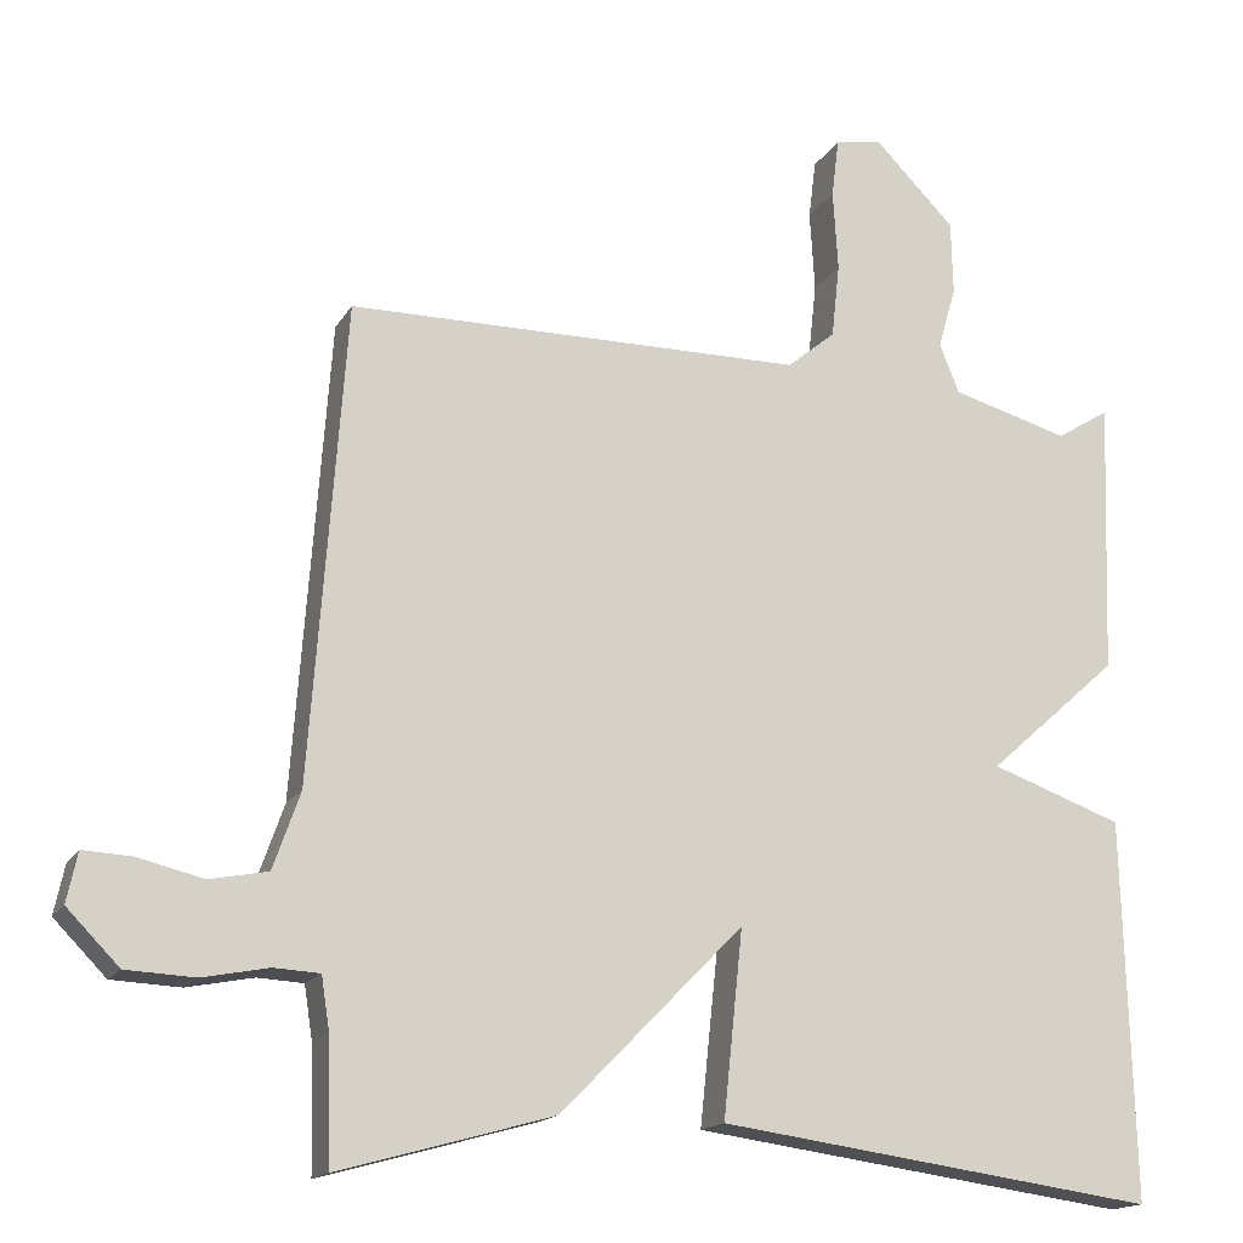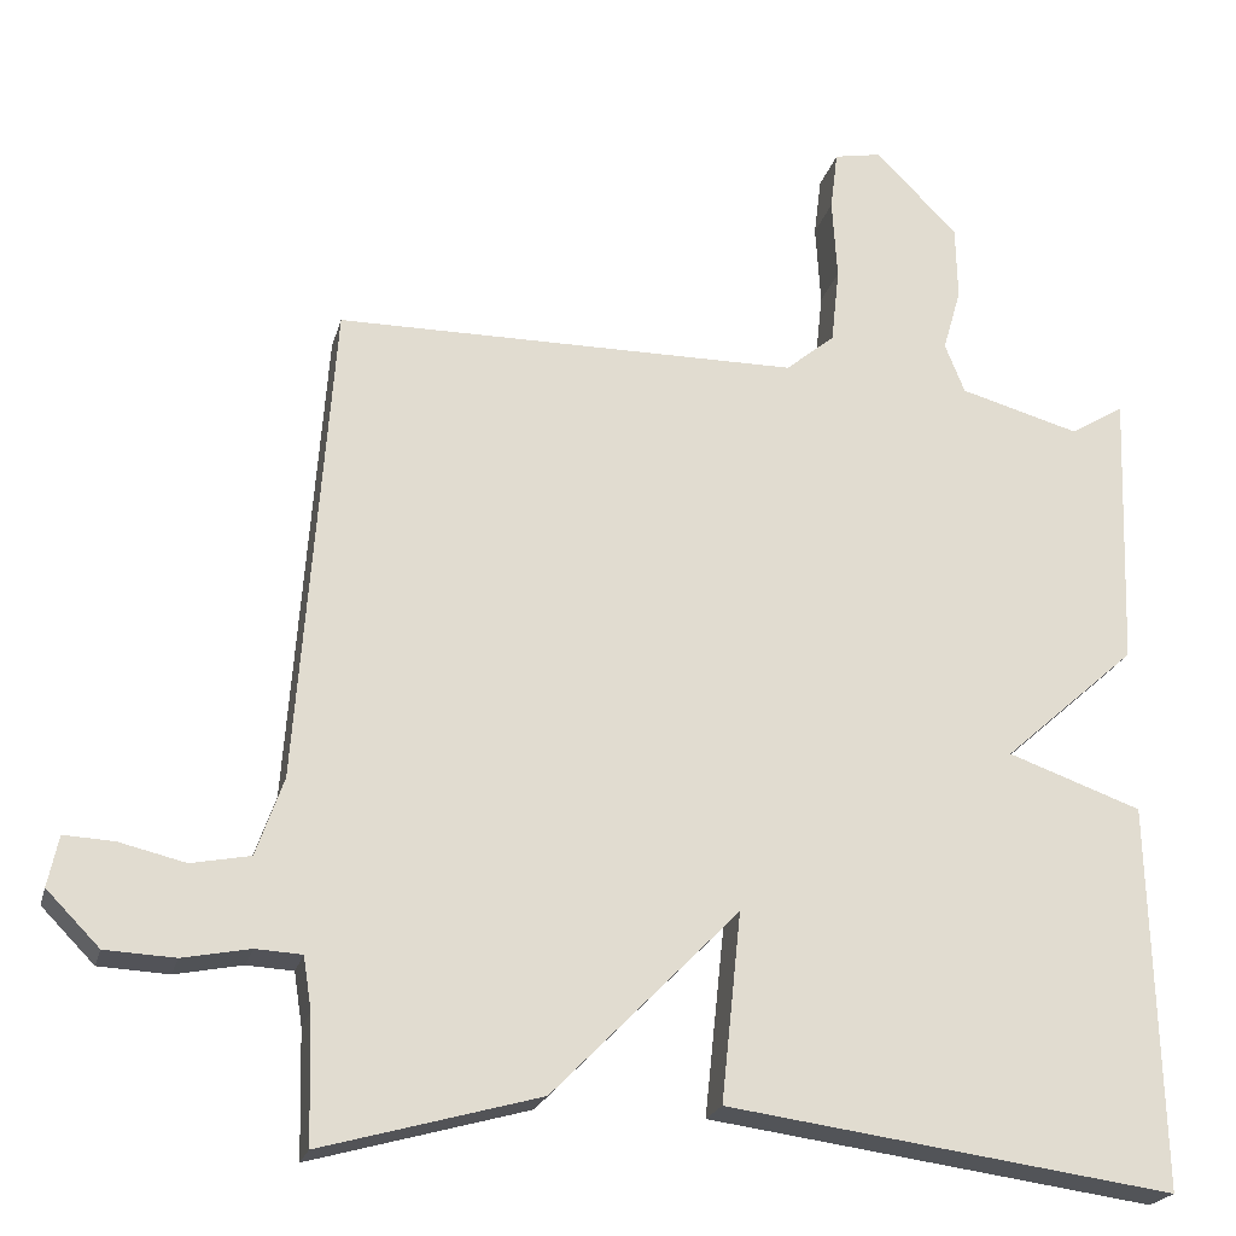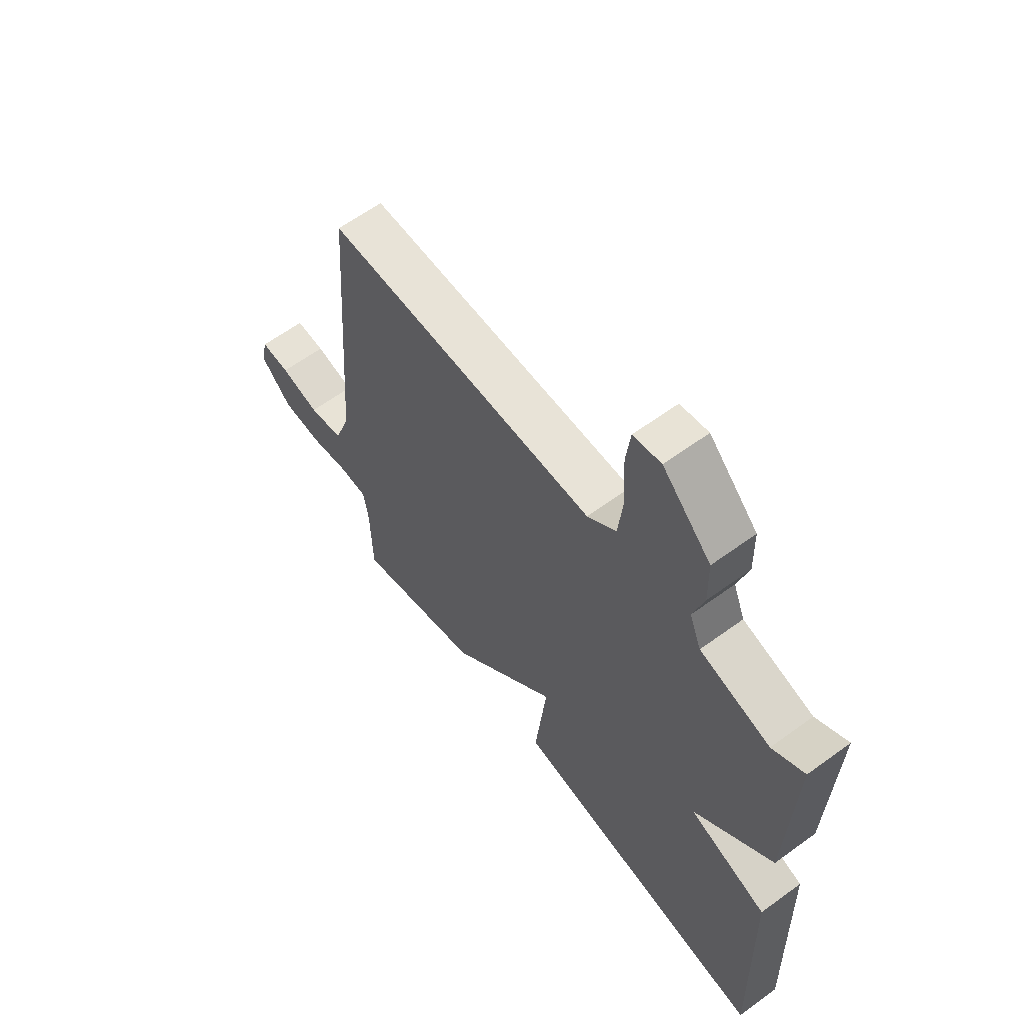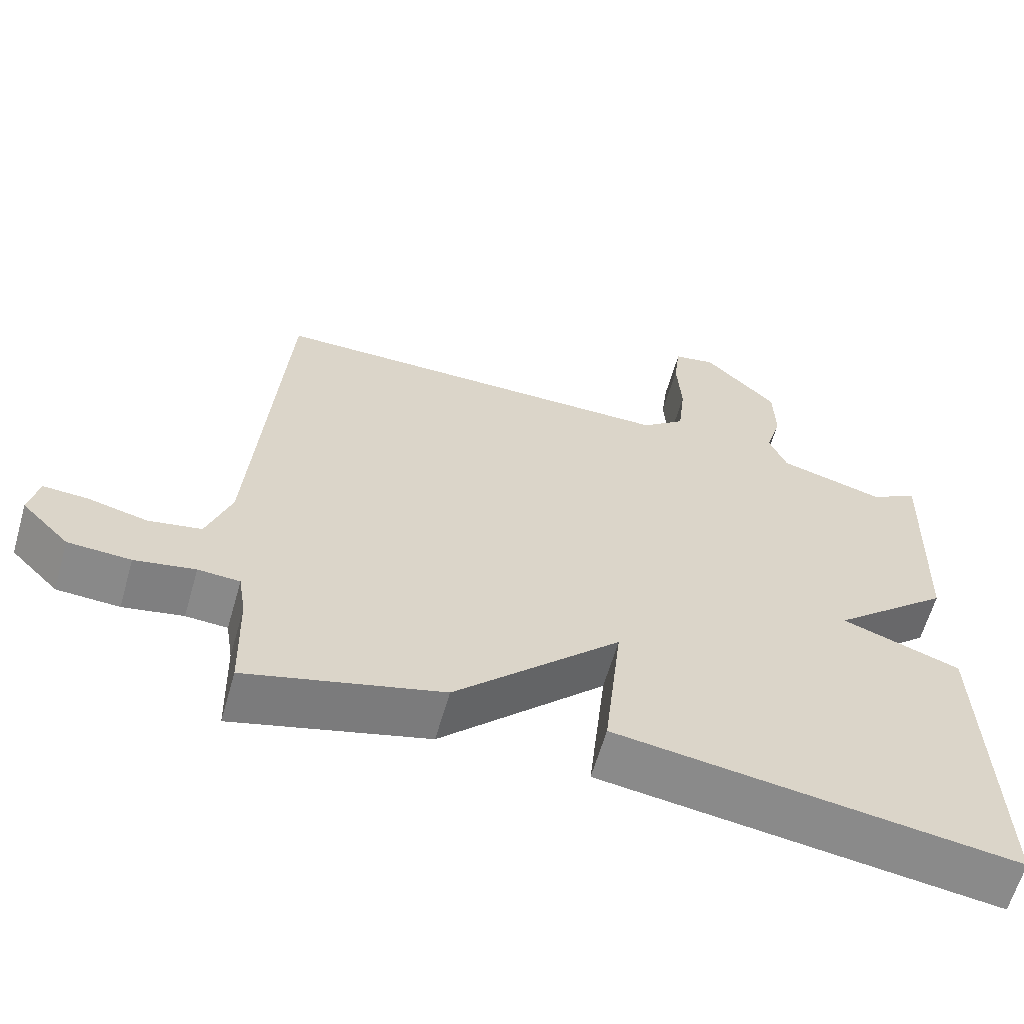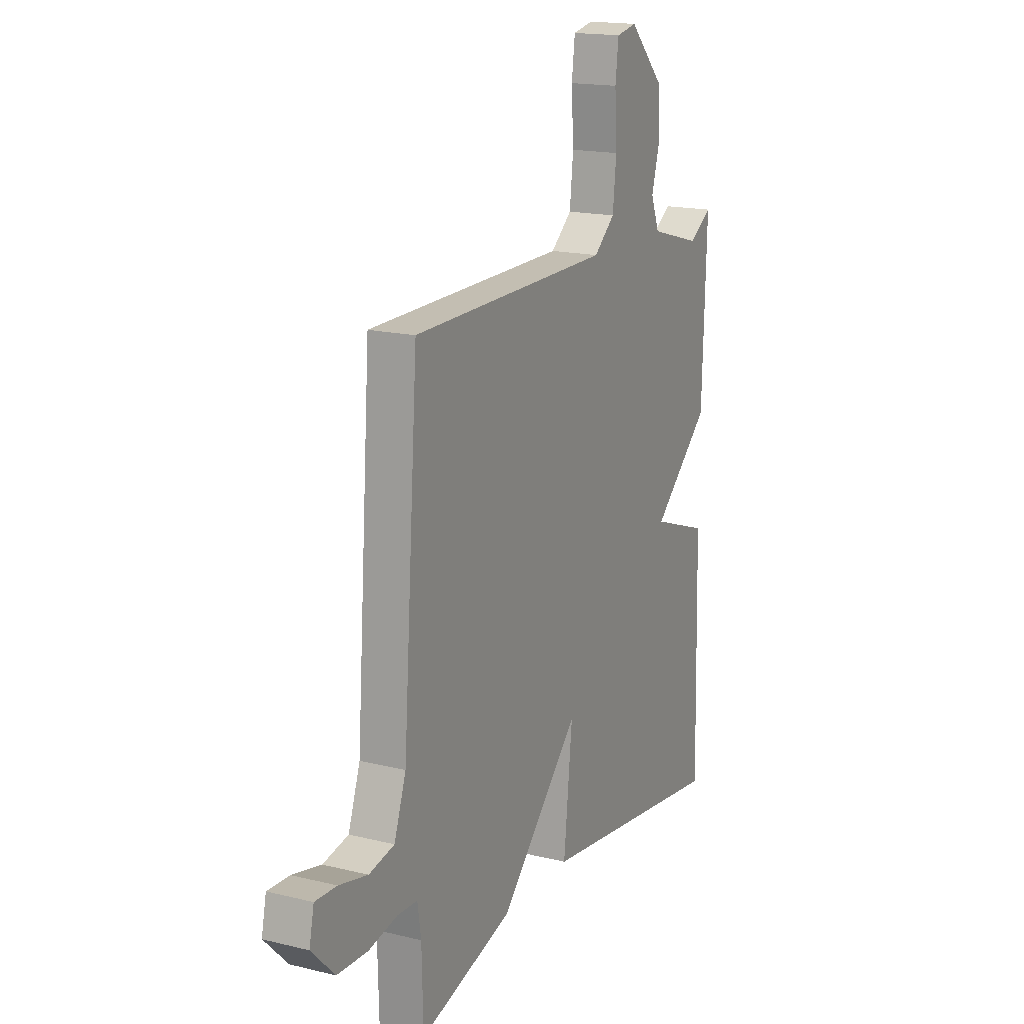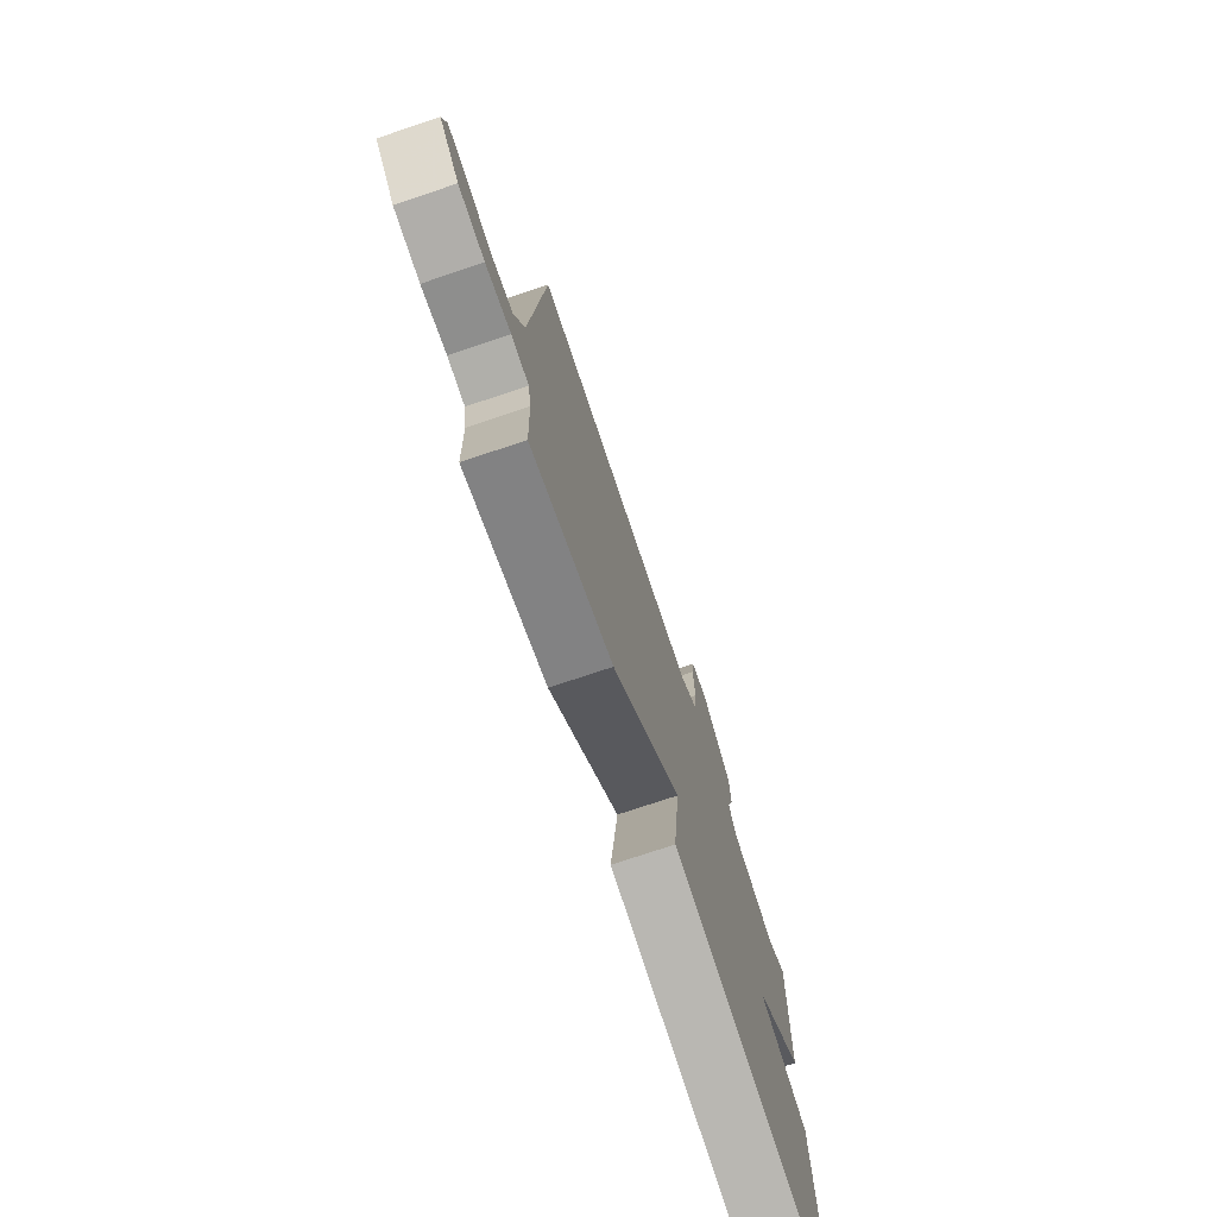
<metadata>
{"format":"obj","ext":"obj","renderer":"f3d","projection":"perspective","resolution":1024,"background":"white","views":[{"elev":-16.2,"azim":-21.1,"up":"+Z"},{"elev":-21.9,"azim":-14.0,"up":"+Z"},{"elev":61.9,"azim":53.4,"up":"+Z"},{"elev":-62.6,"azim":-16.0,"up":"+Z"},{"elev":17.1,"azim":-63.9,"up":"+Z"},{"elev":-75.2,"azim":-71.5,"up":"+Z"}]}
</metadata>
<code>
v -0.5 0.07 0.5
v 0.059 0.07 0.504
v 0.118 0.07 0.553
v 0.128 0.07 0.644
v 0.122 0.07 0.743
v 0.131 0.07 0.815
v 0.188 0.07 0.826
v 0.287 0.07 0.726
v 0.289 0.07 0.636
v 0.267 0.07 0.56
v 0.291 0.07 0.5
v 0.435 0.07 0.46
v 0.5 0.07 0.5
v 0.488 0.07 0.163
v 0.327 0.07 0.02
v 0.488 0.07 -0.037
v 0.5 0.07 -0.5
v -0.038 0.07 -0.427
v -0.014 0.07 -0.2
v -0.238 0.07 -0.427
v -0.5 0.07 -0.5
v -0.504 0.07 -0.349
v -0.514 0.07 -0.285
v -0.57 0.07 -0.282
v -0.651 0.07 -0.298
v -0.735 0.07 -0.294
v -0.799 0.07 -0.229
v -0.786 0.07 -0.168
v -0.726 0.07 -0.171
v -0.646 0.07 -0.19
v -0.575 0.07 -0.176
v -0.542 0.07 -0.082
v -0.5 0 0.5
v 0.059 0 0.504
v 0.118 0 0.553
v 0.128 0 0.644
v 0.122 0 0.743
v 0.131 0 0.815
v 0.188 0 0.826
v 0.287 0 0.726
v 0.289 0 0.636
v 0.267 0 0.56
v 0.291 0 0.5
v 0.435 0 0.46
v 0.5 0 0.5
v 0.488 0 0.163
v 0.327 0 0.02
v 0.488 0 -0.037
v 0.5 0 -0.5
v -0.038 0 -0.427
v -0.014 0 -0.2
v -0.238 0 -0.427
v -0.5 0 -0.5
v -0.504 0 -0.349
v -0.514 0 -0.285
v -0.57 0 -0.282
v -0.651 0 -0.298
v -0.735 0 -0.294
v -0.799 0 -0.229
v -0.786 0 -0.168
v -0.726 0 -0.171
v -0.646 0 -0.19
v -0.575 0 -0.176
v -0.542 0 -0.082
f 28 29 30
f 27 28 30
f 26 27 30
f 25 26 30
f 24 25 30
f 23 24 30 31
f 19 20 21 22
f 19 22 23
f 17 18 19
f 16 17 19
f 15 16 19
f 19 23 31
f 15 19 31
f 14 15 31
f 13 14 31
f 12 13 31
f 8 9 10
f 7 8 10
f 6 7 10
f 5 6 10
f 4 5 10
f 3 4 10 11
f 2 3 11
f 2 11 12
f 1 2 12
f 32 1 12
f 12 31 32
f 62 61 60
f 62 60 59
f 62 59 58
f 62 58 57
f 62 57 56
f 63 62 56 55
f 54 53 52 51
f 55 54 51
f 51 50 49
f 51 49 48
f 51 48 47
f 63 55 51
f 63 51 47
f 63 47 46
f 63 46 45
f 63 45 44
f 42 41 40
f 42 40 39
f 42 39 38
f 42 38 37
f 42 37 36
f 43 42 36 35
f 43 35 34
f 44 43 34
f 44 34 33
f 44 33 64
f 64 63 44
f 1 33 34 2
f 2 34 35 3
f 3 35 36 4
f 4 36 37 5
f 5 37 38 6
f 6 38 39 7
f 7 39 40 8
f 8 40 41 9
f 9 41 42 10
f 10 42 43 11
f 11 43 44 12
f 12 44 45 13
f 13 45 46 14
f 14 46 47 15
f 15 47 48 16
f 16 48 49 17
f 17 49 50 18
f 18 50 51 19
f 19 51 52 20
f 20 52 53 21
f 21 53 54 22
f 22 54 55 23
f 23 55 56 24
f 24 56 57 25
f 25 57 58 26
f 26 58 59 27
f 27 59 60 28
f 28 60 61 29
f 29 61 62 30
f 30 62 63 31
f 31 63 64 32
f 32 64 33 1

</code>
